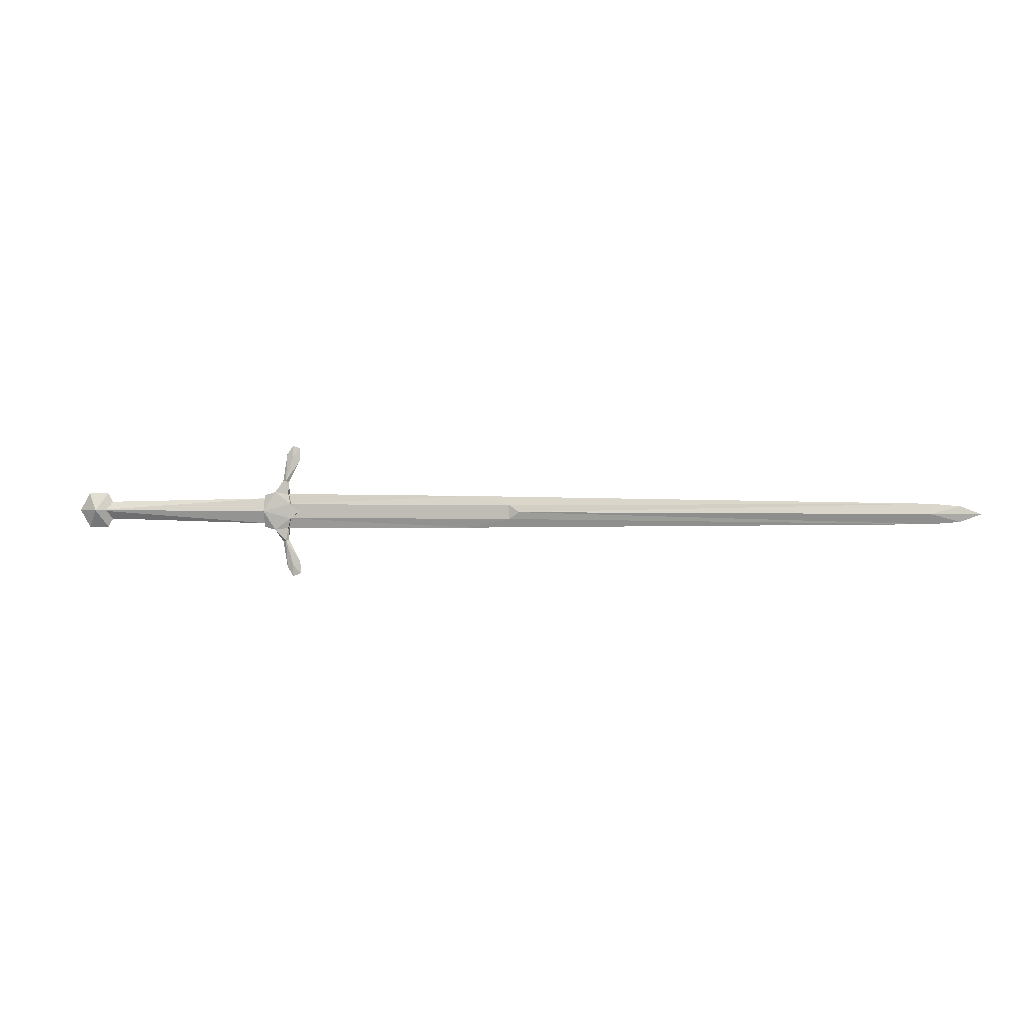
<metadata>
{"format":"obj","ext":"obj","renderer":"f3d","projection":"perspective","resolution":1024,"background":"white","views":[{"elev":1.6,"azim":-170.4,"up":"+Z"}]}
</metadata>
<code>
o ITMW_2H_SWORD_LIGHT_03
v -1.008 0.005934 0
v -0.4 0.008 0
v -0.02 0 -0.0265
v -0.4 -0.008 0
v -1.08 0 0
v -1.008 -0.005934 0
v -0.0285 0 -0.04725
v -0.0285 0 0.04725
v -0.05575 0.006378 -5e-05
v -0.02 0 0.0265
v -0.005069 0 -0.01954
v 0.2605 0 -0.01299
v -0.005069 0 0.01954
v 0.00075 -0.001862 -0.02462
v 0.00075 -0.001862 0.02462
v 0.2733 0.01525 0
v 0.258 0 0.02641
v 0.2885 0 -0.02641
v 0.2733 -0.01525 0
v 0.2605 0 0.01299
v -0.04425 0 -0.1013
v -0.0555 0 -0.07875
v -0.04425 0 0.1013
v -0.0555 0 0.07875
v -0.0555 0 -0.09675
v -0.0555 0 0.09675
v -0.0375 0 -0.045
v -0.0375 0 0.045
v -0.05575 -0.006378 -5e-05
v 0.2769 -0.007948 2e-06
v 0.2769 0.007948 2e-06
v 0.2885 0 0.02641
v 0.258 0 -0.02641
v 0.00075 0.009878 -5e-05
v -0.0375 0.004179 0.0261
v -0.01725 0.006313 -0.02908
v -0.01725 -0.006313 -0.02908
v -0.01725 0.006313 0.02908
v -0.01725 -0.006313 0.02908
v -0.01774 -0.006881 9e-06
v -0.01774 0.006881 9e-06
v -0.0375 -0.004179 -0.0261
v -0.0375 0.004179 -0.0261
v -0.03365 0.00405 -0.04596
v -0.03365 -0.00405 -0.04596
v -0.03365 0.00405 0.04596
v -0.0375 -0.004179 0.0261
v -0.03365 -0.00405 0.04596
v 0.00075 -0.009878 -5e-05
v 0.3038 0 0
v 0.2428 0 -0
v -0.042 0.007507 -0.01122
v -0.042 -0.007507 -0.01122
v -0.042 0.007507 0.01122
v -0.042 -0.007507 0.01122
v 0.00075 0.001862 0.02462
v 0.00075 0.001862 -0.02462
v -0.03525 0 -0.08775
v -0.03525 0 0.08775
v -0.02 0.005 -0.0105
v -0.02 -0.005 -0.0105
v -1.05 0 -0.01141
v -1.05 0 0.01141
v -0.02 0.005 0.0105
v -0.02 -0.005 0.0105
v -0.04463 0.00225 -0.08358
v -0.04463 -0.00225 -0.08358
v -0.04463 0.00225 0.08358
v -0.04463 -0.00225 0.08358
v -0.3259 0 0.02412
v -0.3259 0 -0.02412
v -0.385 0.005 0.0105
v -0.385 0.005 -0.0105
v -0.385 -0.005 0.0105
v -0.385 -0.005 -0.0105
v -1.008 0 0.015
v -1.008 0 -0.015
f 54 52 9
f 53 55 29
f 41 31 11
f 30 40 11
f 29 52 53
f 52 54 34
f 38 56 34
f 49 39 55
f 50 16 32
f 17 16 51
f 51 19 17
f 32 19 50
f 12 11 31
f 11 12 30
f 22 67 45
f 22 44 66
f 24 48 69
f 24 68 46
f 67 22 25
f 66 25 22
f 69 26 24
f 68 24 26
f 45 58 7
f 37 45 7
f 44 7 58
f 34 36 52
f 48 8 59
f 39 8 48
f 46 59 8
f 34 54 38
f 54 9 29
f 52 29 9
f 30 20 13
f 20 31 13
f 17 19 32
f 32 16 17
f 18 19 33
f 33 16 18
f 49 34 56
f 36 34 57
f 38 35 46
f 29 55 54
f 7 36 37
f 36 7 44
f 57 37 36
f 55 53 49
f 8 39 38
f 38 46 8
f 56 38 39
f 39 49 15
f 13 40 30
f 41 13 31
f 37 42 45
f 49 53 37
f 27 42 43
f 36 44 43
f 22 27 44
f 43 44 27
f 22 45 27
f 42 27 45
f 24 46 28
f 35 28 46
f 28 35 47
f 39 48 47
f 24 28 48
f 47 48 28
f 49 57 34
f 37 14 49
f 50 19 18
f 18 16 50
f 33 19 51
f 51 16 33
f 43 53 52
f 52 36 43
f 53 43 42
f 53 42 37
f 35 54 55
f 54 35 38
f 55 47 35
f 55 39 47
f 56 15 49
f 39 15 56
f 57 49 14
f 37 57 14
f 45 67 58
f 44 58 66
f 48 59 69
f 46 68 59
f 66 21 25
f 66 58 21
f 67 25 21
f 67 21 58
f 68 26 23
f 68 23 59
f 69 23 26
f 69 59 23
f 77 73 71
f 72 76 70
f 77 71 75
f 74 70 76
f 76 2 1
f 2 77 1
f 4 6 77
f 76 6 4
f 75 61 65
f 73 64 60
f 71 73 60
f 71 61 75
f 6 5 62
f 1 62 5
f 6 63 5
f 1 5 63
f 70 64 72
f 70 74 65
f 70 65 10
f 70 10 64
f 71 3 61
f 71 60 3
f 72 2 76
f 64 73 72
f 77 2 73
f 2 72 73
f 74 76 4
f 65 74 75
f 77 75 4
f 4 75 74
f 63 6 76
f 63 76 1
f 62 77 6
f 62 1 77

</code>
